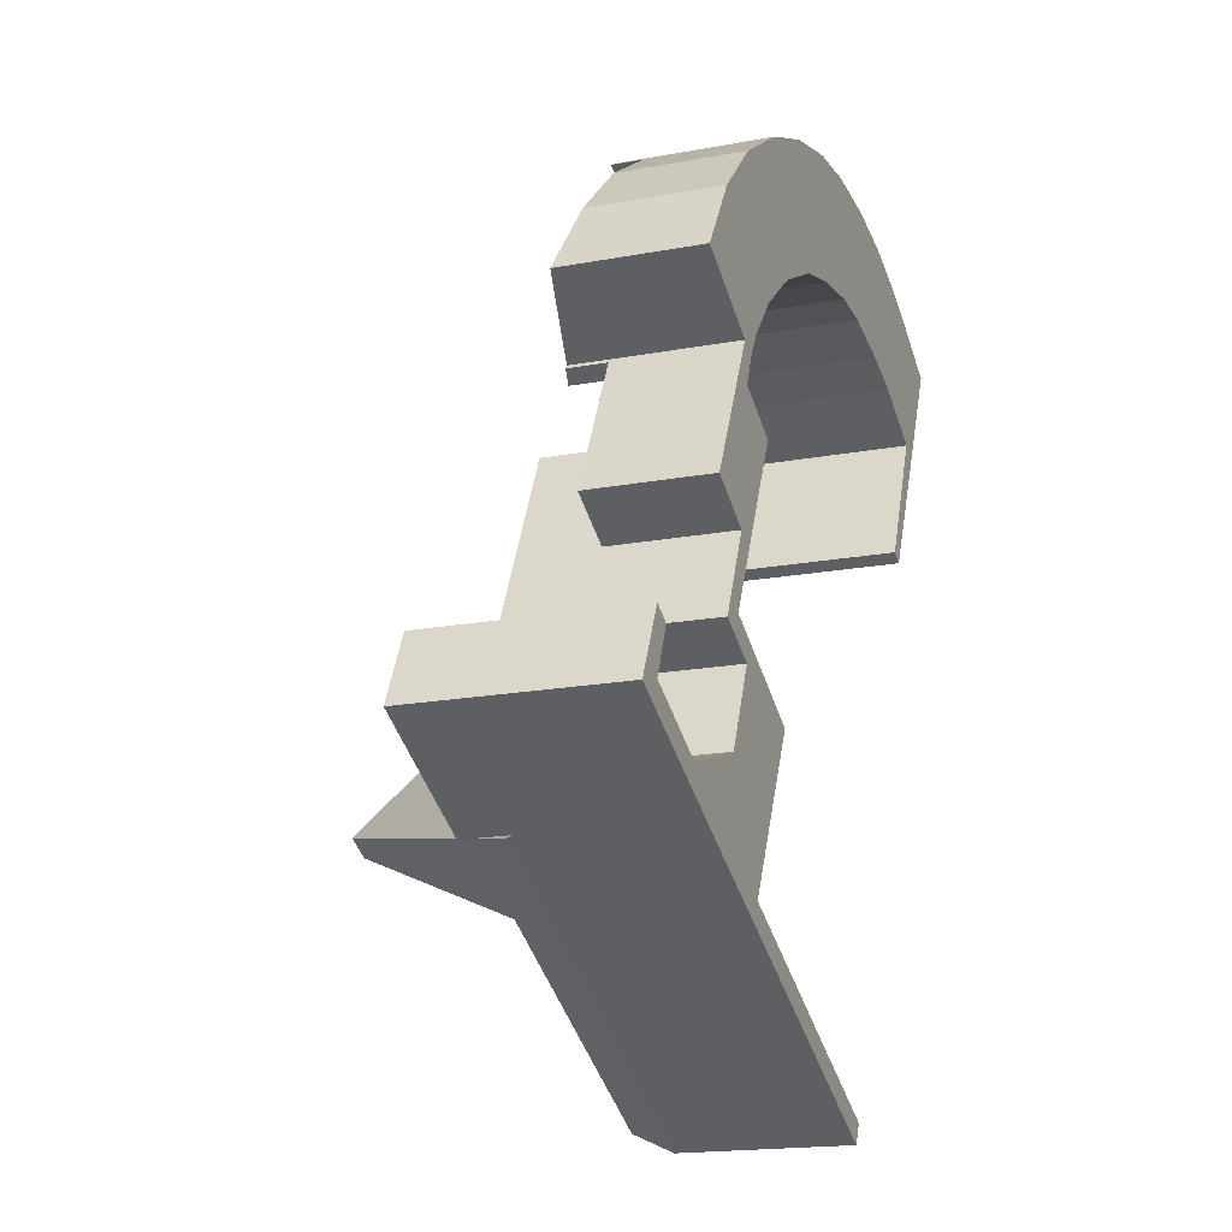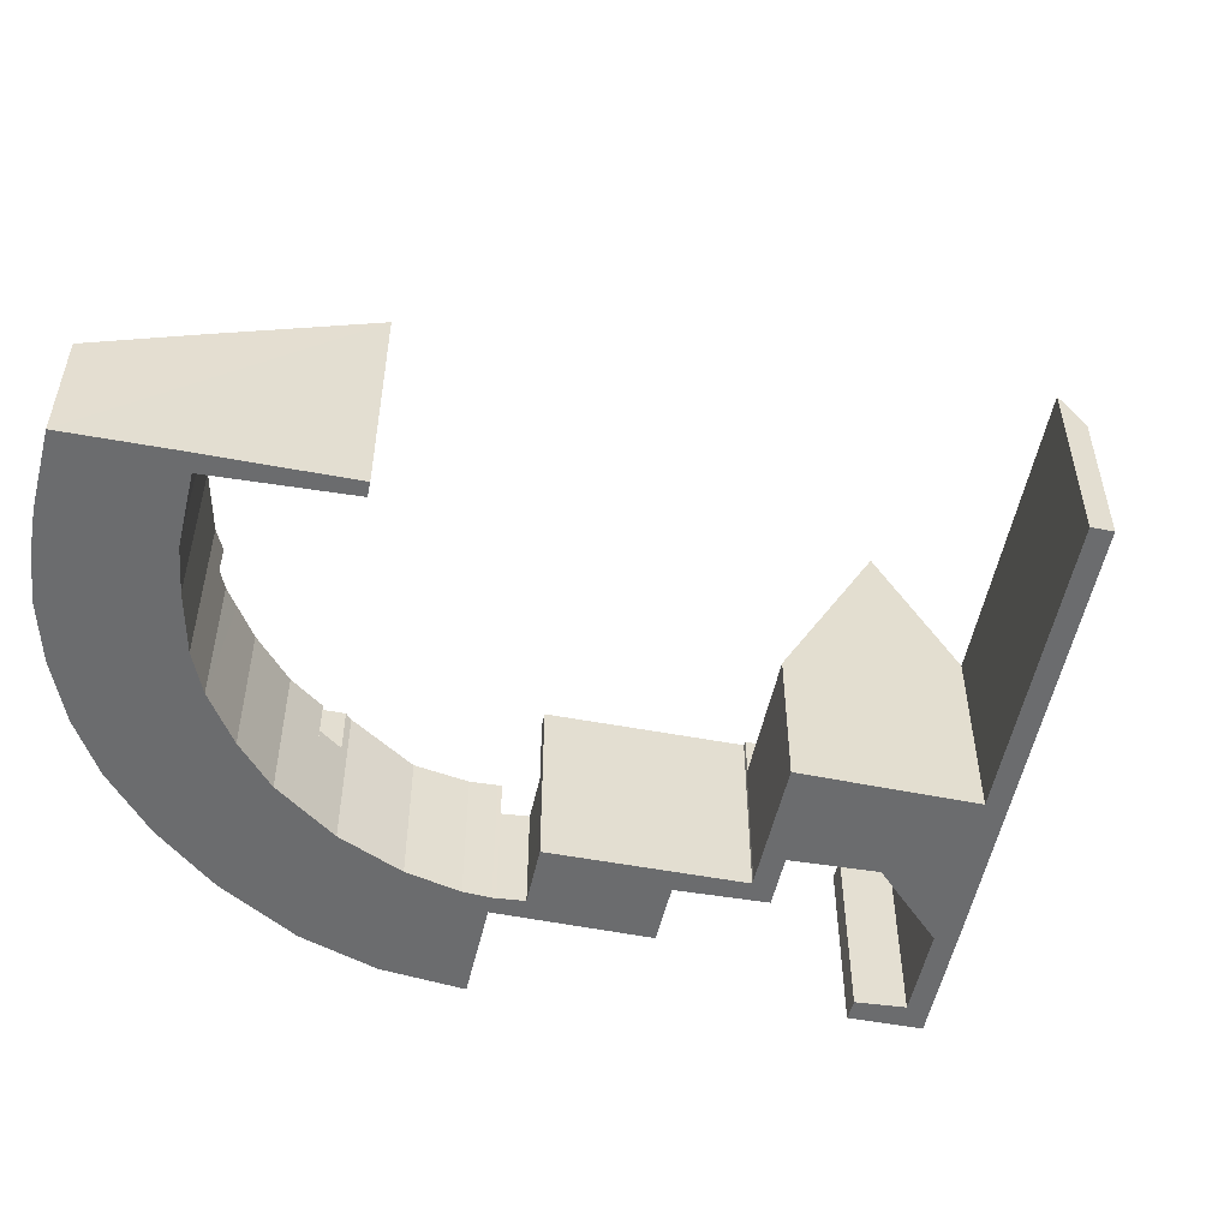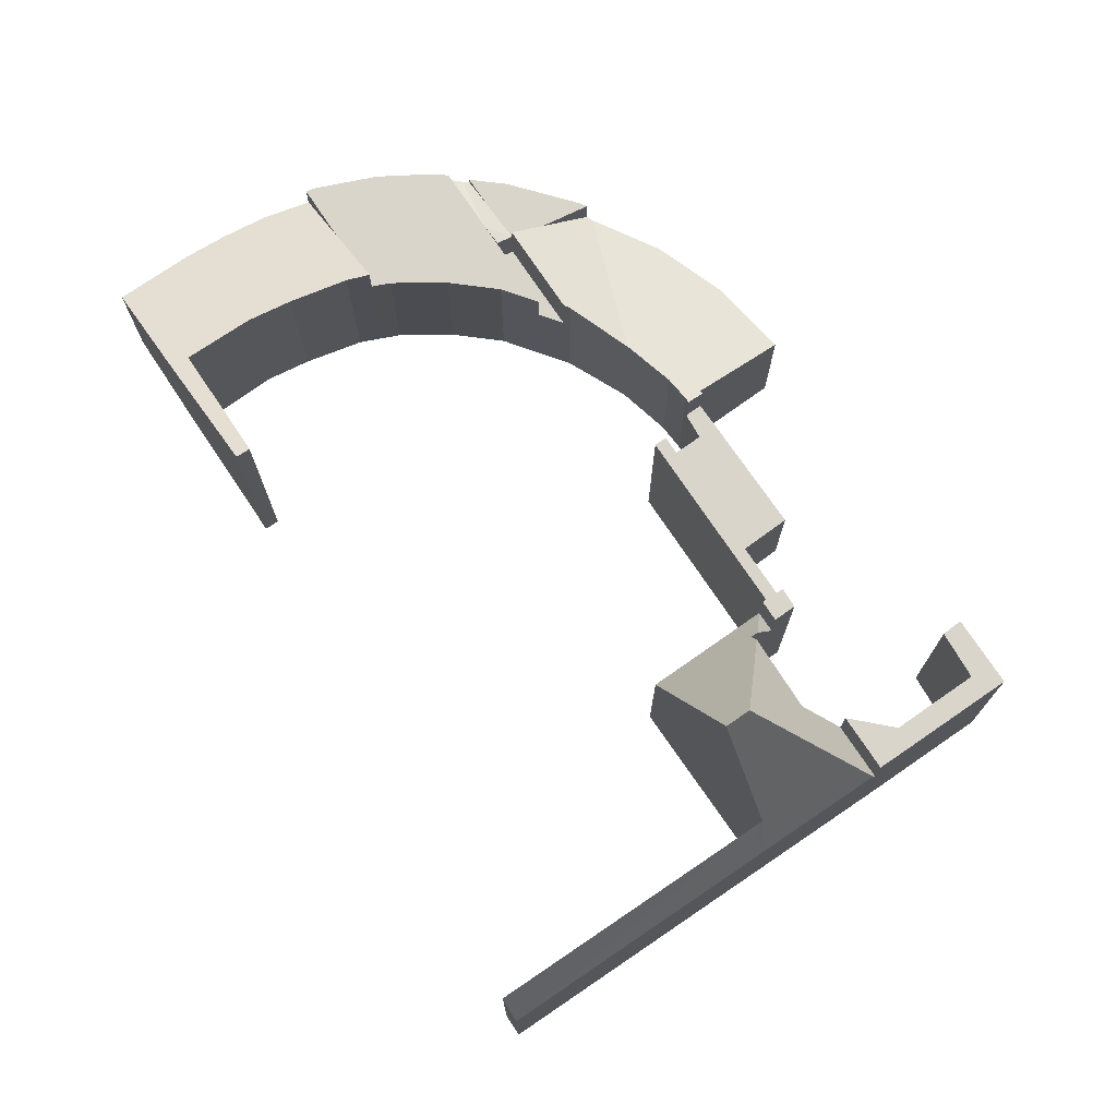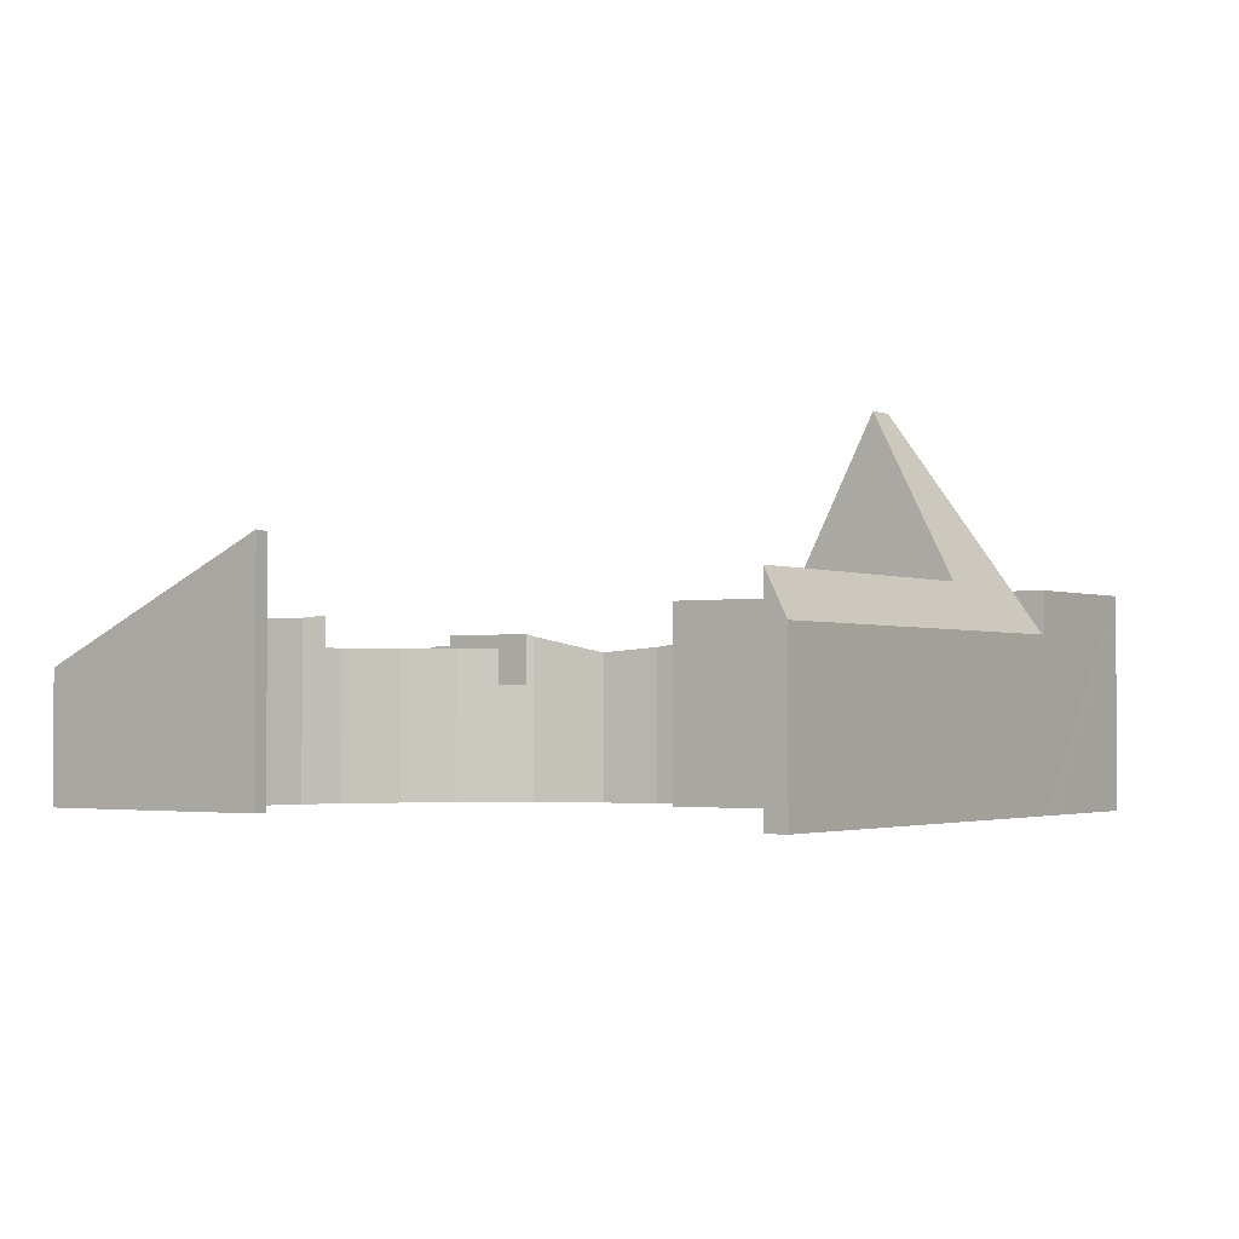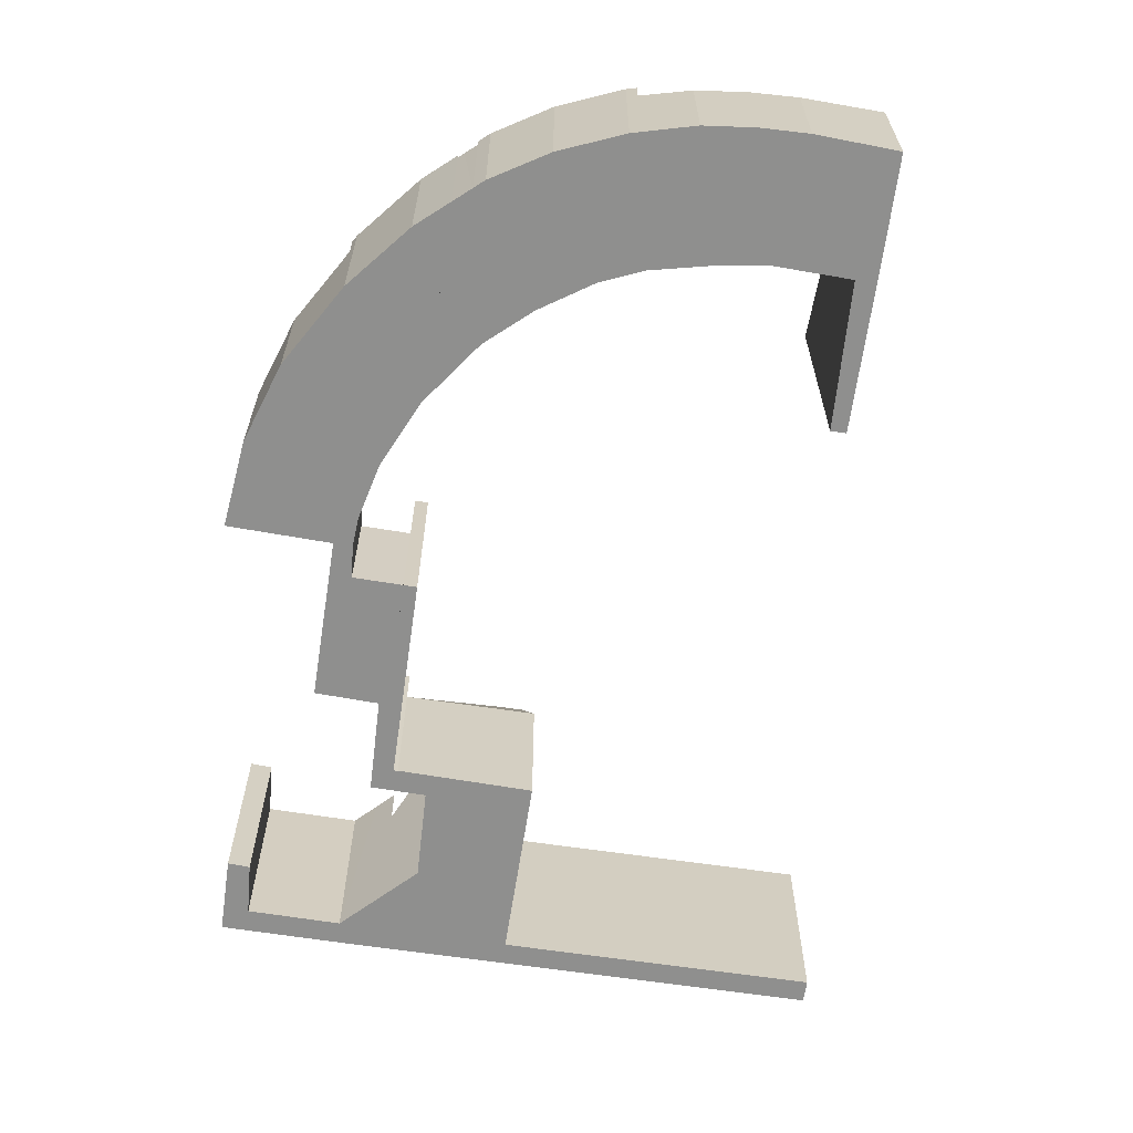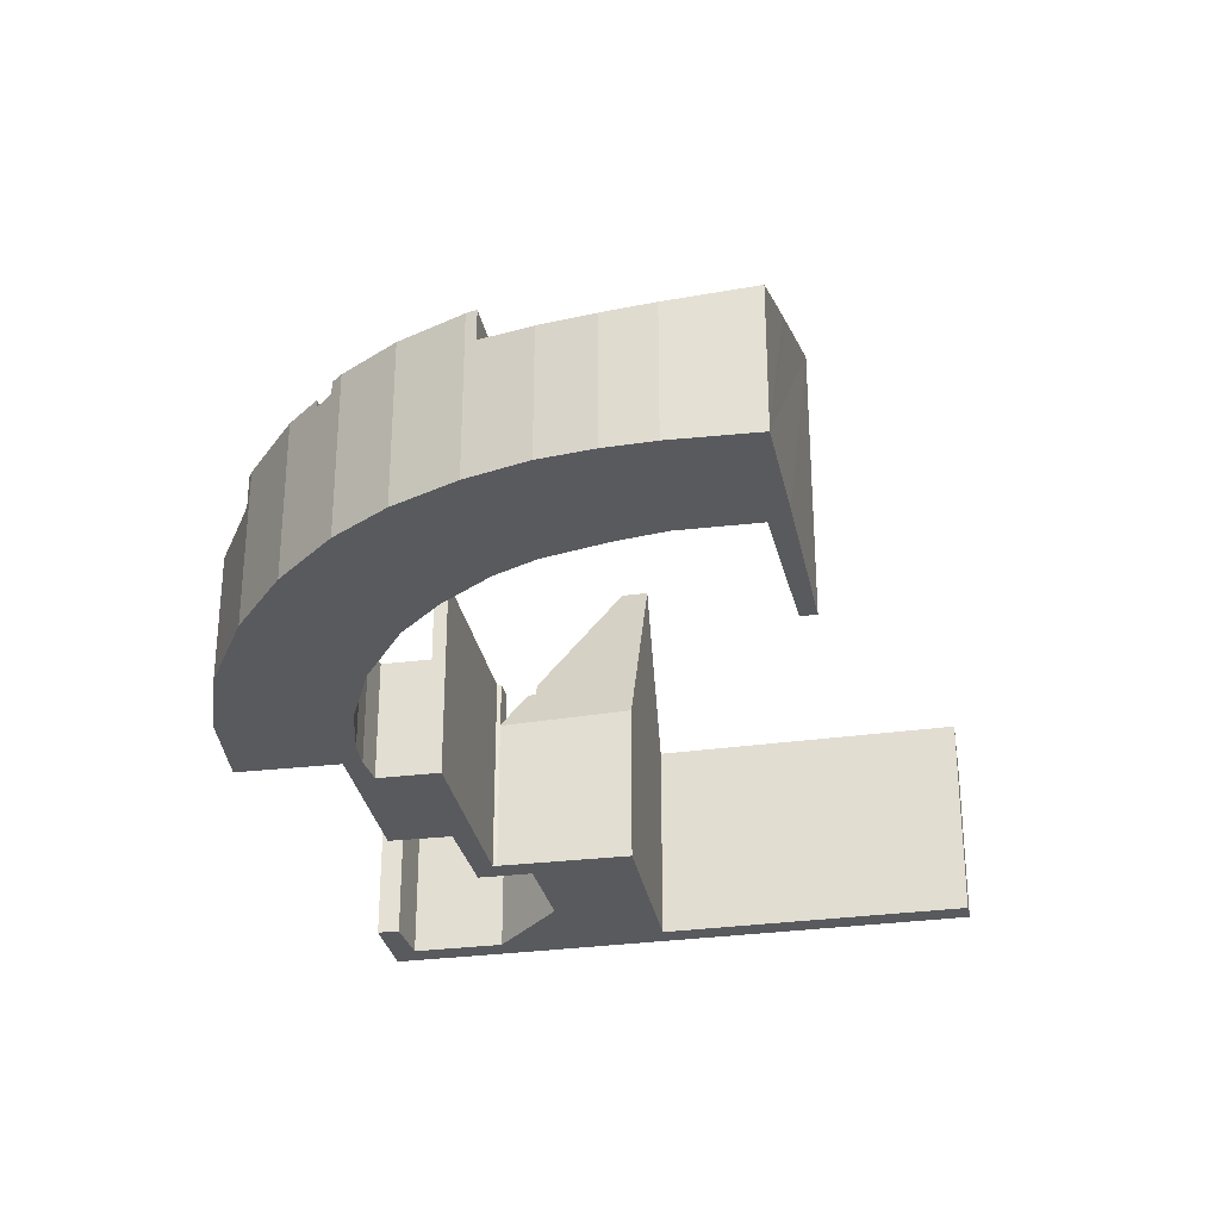
<metadata>
{"format":"obj","ext":"obj","renderer":"f3d","projection":"perspective","resolution":1024,"background":"white","views":[{"elev":-17.6,"azim":-69.6,"up":"+Z"},{"elev":-53.6,"azim":104.8,"up":"+Y"},{"elev":74.5,"azim":172.3,"up":"+Y"},{"elev":-1.9,"azim":151.4,"up":"+Y"},{"elev":-65.3,"azim":18.0,"up":"+Y"},{"elev":-31.1,"azim":37.4,"up":"+Y"}]}
</metadata>
<code>
v  10.59 3.104 12.56
v  11.07 3.104 14.55
v  11.49 3.104 14.41
v  9.931 3.104 12.22
v  9.931 -7.484e-16 12.22
v  11.07 -8.91e-16 14.55
v  11.49 -8.825e-16 14.41
v  10.59 -7.693e-16 12.56
v  11.49 4.07 14.41
v  11.57 4.07 13.07
v  10.59 4.07 12.56
v  13.02 4.07 13.47
v  13.99 4.07 13.59
v  11.77 4.07 14.99
v  14.58 4.07 13.66
v  15.11 4.07 13.64
v  15.91 4.07 15.27
v  12.59 4.07 16.67
v  16.62 4.07 16.73
v  12.94 4.07 16.76
v  14.6 4.07 16.91
v  16.36 4.07 16.79
v  16.62 -1.025e-15 16.73
v  15.11 -8.35e-16 13.64
v  15.91 -9.349e-16 15.27
v  11.57 -8.005e-16 13.07
v  14.58 -8.367e-16 13.66
v  13.02 -8.247e-16 13.47
v  13.99 -8.321e-16 13.59
v  12.59 -1.021e-15 16.67
v  11.77 -9.179e-16 14.99
v  16.36 -1.028e-15 16.79
v  12.94 -1.026e-15 16.76
v  14.6 -1.035e-15 16.91
v  11.49 4.171 14.41
v  11.07 4.171 14.55
v  12.03 3.763 16.52
v  12.22 3.75 16.57
v  11.61 3.94 15.67
v  12.59 3.775 16.67
v  12.03 -1.012e-15 16.52
v  11.61 -9.595e-16 15.67
v  12.22 -1.015e-15 16.57
v  0.847 5.22 1.751
v  0.824 5.22 0.246
v  0 5.22 3.196e-16
v  1.337 5.22 1.473
v  2.965 5.22 -1.504
v  2.943 5.22 -0.841
v  3.182 5.22 -1.612
v  3.677 5.22 -0.596
v  3.578 5.22 -1.809
v  4.265 5.22 -0.401
v  2.943 5.15e-17 -0.841
v  4.265 2.455e-17 -0.401
v  3.677 3.649e-17 -0.596
v  3.578 1.108e-16 -1.809
v  1.337 -9.02e-17 1.473
v  0.824 -1.506e-17 0.246
v  2.965 9.209e-17 -1.504
v  0 0 0
v  3.182 9.871e-17 -1.612
v  0.847 -1.072e-16 1.751
v  5.328 5.22 3.236
v  5.504 5.22 3.148
v  5.094 5.22 2.729
v  5.258 5.22 2.644
v  5.9 5.22 2.95
v  5.651 5.22 2.439
v  5.811 5.22 3.017
v  8.076 5.22 7.639
v  7.771 5.22 7.796
v  5.328 -1.981e-16 3.236
v  5.504 -1.928e-16 3.148
v  7.771 -4.774e-16 7.796
v  8.076 -4.678e-16 7.639
v  5.811 -1.847e-16 3.017
v  5.9 -1.806e-16 2.95
v  5.094 -1.671e-16 2.729
v  5.651 -1.493e-16 2.439
v  5.258 -1.619e-16 2.644
v  5.9 4.034 2.95
v  6.164 5.156 2.171
v  5.651 4.034 2.439
v  6.677 4.034 2.562
v  5.908 3.999 2.966
v  6.339 5.163 2.08
v  6.256 5.55 1.898
v  7.126 9.247 -0.668
v  8.946 4.136 1.369
v  7.749 9.247 -0.98
v  13.74 4.228 -6.87
v  7.061 5.312 -2.904
v  14 5.338 -6.358
v  6.811 4.203 -3.419
v  6.828 5.312 -2.788
v  3.651 4.192 -1.846
v  4.265 4.034 -0.401
v  3.578 4.034 -1.809
v  5.381 5.662 -0.029
v  6.339 -1.274e-16 2.08
v  6.256 -1.162e-16 1.898
v  5.381 1.776e-18 -0.029
v  5.908 -1.816e-16 2.966
v  6.164 -1.329e-16 2.171
v  13.74 4.207e-16 -6.87
v  6.811 2.094e-16 -3.419
v  3.651 1.13e-16 -1.846
v  8.946 -8.383e-17 1.369
v  6.677 -1.569e-16 2.562
v  6.828 1.707e-16 -2.788
v  14 3.893e-16 -6.358
v  7.061 1.778e-16 -2.904
v  7.749 6.001e-17 -0.98
v  15.76 4.841 13.6
v  15.11 4.921 13.64
v  17.36 4.781 13.21
v  18.53 4.782 12.82
v  16.62 3.306 16.73
v  20.27 4.941 11.89
v  20.12 5.108 11.57
v  19.08 6.734 8.293
v  18.72 6.708 8.469
v  20.61 5.108 11.41
v  20.91 4.788 12.02
v  17.92 3.235 16.47
v  22.09 3.51 14.48
v  19.15 3.255 16.01
v  20.25 3.321 15.5
v  20.25 -9.493e-16 15.5
v  19.15 -9.805e-16 16.01
v  22.09 -8.865e-16 14.48
v  17.92 -1.008e-15 16.47
v  20.91 -7.361e-16 12.02
v  19.08 -5.078e-16 8.293
v  20.61 -6.986e-16 11.41
v  18.72 -5.186e-16 8.469
v  20.27 -7.283e-16 11.89
v  18.53 -7.849e-16 12.82
v  20.12 -7.085e-16 11.57
v  17.36 -8.087e-16 13.21
v  15.76 -8.328e-16 13.6
v  6.49 3.104 9.28
v  6.102 3.104 4.917
v  4.678 3.104 5.689
v  6.648 3.104 8.376
v  6.918 3.104 9.051
v  5.504 3.104 3.148
v  5.328 3.104 3.236
v  7.771 3.104 7.796
v  6.102 -3.011e-16 4.917
v  4.678 -3.484e-16 5.689
v  6.49 -5.682e-16 9.28
v  6.918 -5.542e-16 9.051
v  6.648 -5.129e-16 8.376
v  5.424 3.317 12.51
v  6.535 4.094 9.369
v  4.207 3.572 10.61
v  8.293 3.967 10.94
v  7.327 4.097 9.789
v  6.959 4.187 9.155
v  6.918 4.204 9.051
v  6.49 4.108 9.28
v  6.955 3.171 14.05
v  8.31 3.967 10.96
v  8.693 3.134 15.17
v  9.931 4.464 12.22
v  10.16 3.94 14.85
v  11.07 4.464 14.55
v  8.856 3.19 15.28
v  9.758 4.4 12.13
v  9.107 4.205 11.6
v  6.959 -5.606e-16 9.155
v  7.327 -5.994e-16 9.789
v  9.758 -7.429e-16 12.13
v  8.293 -6.699e-16 10.94
v  9.107 -7.105e-16 11.6
v  8.31 -6.708e-16 10.96
v  6.535 -5.737e-16 9.369
v  4.207 -6.499e-16 10.61
v  5.424 -7.658e-16 12.51
v  6.955 -8.601e-16 14.05
v  8.856 -9.356e-16 15.28
v  8.693 -9.291e-16 15.17
v  10.16 -9.094e-16 14.85
v  9.024 3.94 15.39
v  8.856 3.94 15.28
v  10.99 3.94 16.25
v  11.07 3.94 14.55
v  12.03 3.94 16.52
v  9.024 -9.422e-16 15.39
v  10.99 -9.949e-16 16.25
g defaultobject
f 1 2 3
f 2 1 4
f 5 2 4
f 2 5 6
f 6 3 2
f 3 6 7
f 7 1 3
f 1 7 8
f 8 4 1
f 4 8 5
f 8 6 5
f 6 8 7
f 9 10 11
f 10 9 12
f 12 9 13
f 13 9 14
f 13 14 15
f 15 14 16
f 16 14 17
f 17 14 18
f 17 18 19
f 19 18 20
f 19 20 21
f 19 21 22
f 23 17 19
f 17 23 16
f 16 23 24
f 24 23 25
f 26 11 10
f 11 26 8
f 24 15 16
f 15 24 27
f 27 13 15
f 13 27 12
f 12 27 28
f 28 27 29
f 28 10 12
f 10 28 26
f 8 9 11
f 9 8 14
f 14 8 18
f 18 8 30
f 30 8 31
f 31 8 7
f 32 19 22
f 19 32 23
f 30 20 18
f 20 30 33
f 33 21 20
f 21 33 34
f 34 22 21
f 22 34 32
f 26 7 8
f 7 26 28
f 7 28 31
f 31 28 29
f 31 29 30
f 30 29 27
f 30 27 24
f 30 24 25
f 30 25 33
f 33 25 34
f 34 25 23
f 34 23 32
f 14 35 36
f 14 37 38
f 37 14 39
f 39 14 36
f 14 38 40
f 30 14 40
f 14 30 35
f 35 30 7
f 7 30 31
f 7 36 35
f 36 7 6
f 6 39 36
f 39 6 37
f 37 6 41
f 41 6 42
f 41 38 37
f 38 30 40
f 30 38 41
f 30 41 43
f 31 6 7
f 6 31 42
f 42 31 30
f 42 30 43
f 42 43 41
f 44 45 46
f 45 44 47
f 45 48 46
f 48 45 49
f 48 49 50
f 50 49 51
f 50 51 52
f 52 51 53
f 54 51 49
f 51 54 53
f 53 54 55
f 55 54 56
f 55 52 53
f 52 55 57
f 58 45 47
f 45 58 59
f 57 50 52
f 50 57 48
f 48 57 46
f 46 57 60
f 46 60 61
f 60 57 62
f 61 44 46
f 44 61 63
f 63 47 44
f 47 63 58
f 59 49 45
f 49 59 54
f 55 62 57
f 62 55 56
f 62 56 60
f 60 56 54
f 60 54 61
f 61 54 59
f 61 59 58
f 61 58 63
f 64 65 66
f 67 68 69
f 68 67 66
f 68 66 70
f 70 66 65
f 70 65 71
f 71 65 72
f 73 65 64
f 65 73 74
f 75 71 72
f 71 75 76
f 77 68 70
f 68 77 78
f 74 72 65
f 72 74 75
f 79 64 66
f 64 79 73
f 76 70 71
f 70 76 77
f 78 69 68
f 69 78 80
f 80 67 69
f 67 80 66
f 66 80 79
f 79 80 81
f 79 74 73
f 74 79 78
f 78 79 81
f 78 81 80
f 74 76 75
f 76 74 77
f 77 74 78
f 82 83 84
f 85 82 86
f 82 85 83
f 83 85 87
f 87 85 88
f 88 85 89
f 89 85 90
f 89 90 91
f 92 93 94
f 93 92 95
f 93 95 96
f 96 95 97
f 96 97 89
f 89 91 96
f 98 97 99
f 97 98 89
f 89 98 100
f 89 100 88
f 100 87 88
f 87 100 101
f 101 100 102
f 102 100 103
f 80 82 84
f 82 80 86
f 86 80 104
f 104 80 78
f 57 98 99
f 98 57 55
f 101 83 87
f 83 101 84
f 84 101 80
f 80 101 105
f 106 95 92
f 95 106 107
f 95 107 97
f 97 107 108
f 97 108 99
f 99 108 57
f 104 85 86
f 85 104 90
f 90 104 109
f 109 104 110
f 111 93 96
f 93 111 94
f 94 111 112
f 112 111 113
f 90 96 91
f 96 90 109
f 96 109 111
f 111 109 114
f 112 92 94
f 92 112 106
f 98 103 100
f 103 98 55
f 106 111 107
f 111 106 113
f 113 106 112
f 108 55 57
f 55 108 107
f 55 107 103
f 103 107 102
f 102 107 111
f 102 111 114
f 102 114 101
f 101 114 110
f 110 114 109
f 105 78 80
f 78 105 104
f 104 105 110
f 110 105 101
f 17 115 116
f 115 17 117
f 117 17 118
f 118 17 119
f 118 119 120
f 121 122 123
f 122 121 124
f 124 121 120
f 124 120 125
f 125 120 119
f 125 119 126
f 125 126 127
f 127 126 128
f 127 128 129
f 128 130 129
f 130 128 131
f 129 132 127
f 132 129 130
f 126 131 128
f 131 126 133
f 132 125 127
f 125 132 124
f 124 132 122
f 122 132 134
f 122 134 135
f 135 134 136
f 135 123 122
f 123 135 137
f 138 118 120
f 118 138 139
f 137 121 123
f 121 137 120
f 120 137 138
f 138 137 140
f 24 17 116
f 17 24 119
f 119 24 23
f 23 24 25
f 139 117 118
f 117 139 141
f 117 142 115
f 142 117 141
f 115 24 116
f 24 115 142
f 23 126 119
f 126 23 133
f 25 133 23
f 133 25 131
f 131 25 24
f 131 24 130
f 130 24 132
f 132 24 142
f 132 142 141
f 132 141 139
f 132 139 134
f 134 139 138
f 134 138 140
f 134 140 136
f 136 140 137
f 136 137 135
f 143 144 145
f 144 143 146
f 146 143 147
f 144 148 149
f 148 144 150
f 150 144 146
f 75 148 150
f 148 75 74
f 74 149 148
f 149 74 73
f 151 145 144
f 145 151 152
f 73 144 149
f 144 73 151
f 152 143 145
f 143 152 153
f 153 147 143
f 147 153 154
f 155 150 146
f 150 155 75
f 154 146 147
f 146 154 155
f 75 73 74
f 73 75 151
f 151 75 152
f 152 75 155
f 152 155 153
f 153 155 154
f 156 157 158
f 157 156 159
f 157 159 160
f 157 160 161
f 157 161 162
f 162 163 157
f 164 165 156
f 165 164 166
f 156 165 159
f 167 168 169
f 168 167 170
f 170 167 166
f 166 167 171
f 166 171 165
f 165 171 172
f 160 173 161
f 173 160 174
f 6 167 169
f 167 6 5
f 5 171 167
f 171 5 175
f 175 172 171
f 172 175 165
f 165 175 159
f 159 175 176
f 176 175 177
f 176 177 178
f 159 174 160
f 174 159 176
f 161 154 162
f 154 161 173
f 154 163 162
f 163 154 153
f 179 158 157
f 158 179 180
f 153 157 163
f 157 153 179
f 180 156 158
f 156 180 181
f 181 164 156
f 164 181 182
f 182 166 164
f 166 182 170
f 170 182 183
f 183 182 184
f 168 6 169
f 6 168 170
f 6 170 183
f 6 183 185
f 184 185 183
f 185 184 6
f 6 184 5
f 5 184 182
f 5 182 181
f 5 181 175
f 175 181 177
f 177 181 178
f 178 181 180
f 178 180 176
f 176 180 174
f 174 180 173
f 173 180 179
f 173 179 153
f 173 153 154
f 186 168 187
f 168 186 188
f 168 188 189
f 189 188 39
f 39 188 190
f 191 188 186
f 188 191 192
f 183 186 187
f 186 183 191
f 192 190 188
f 190 192 41
f 41 39 190
f 39 41 189
f 189 41 6
f 6 41 42
f 6 168 189
f 168 6 187
f 187 6 183
f 183 6 185
f 192 42 41
f 42 192 6
f 6 192 191
f 6 191 185
f 185 191 183

</code>
